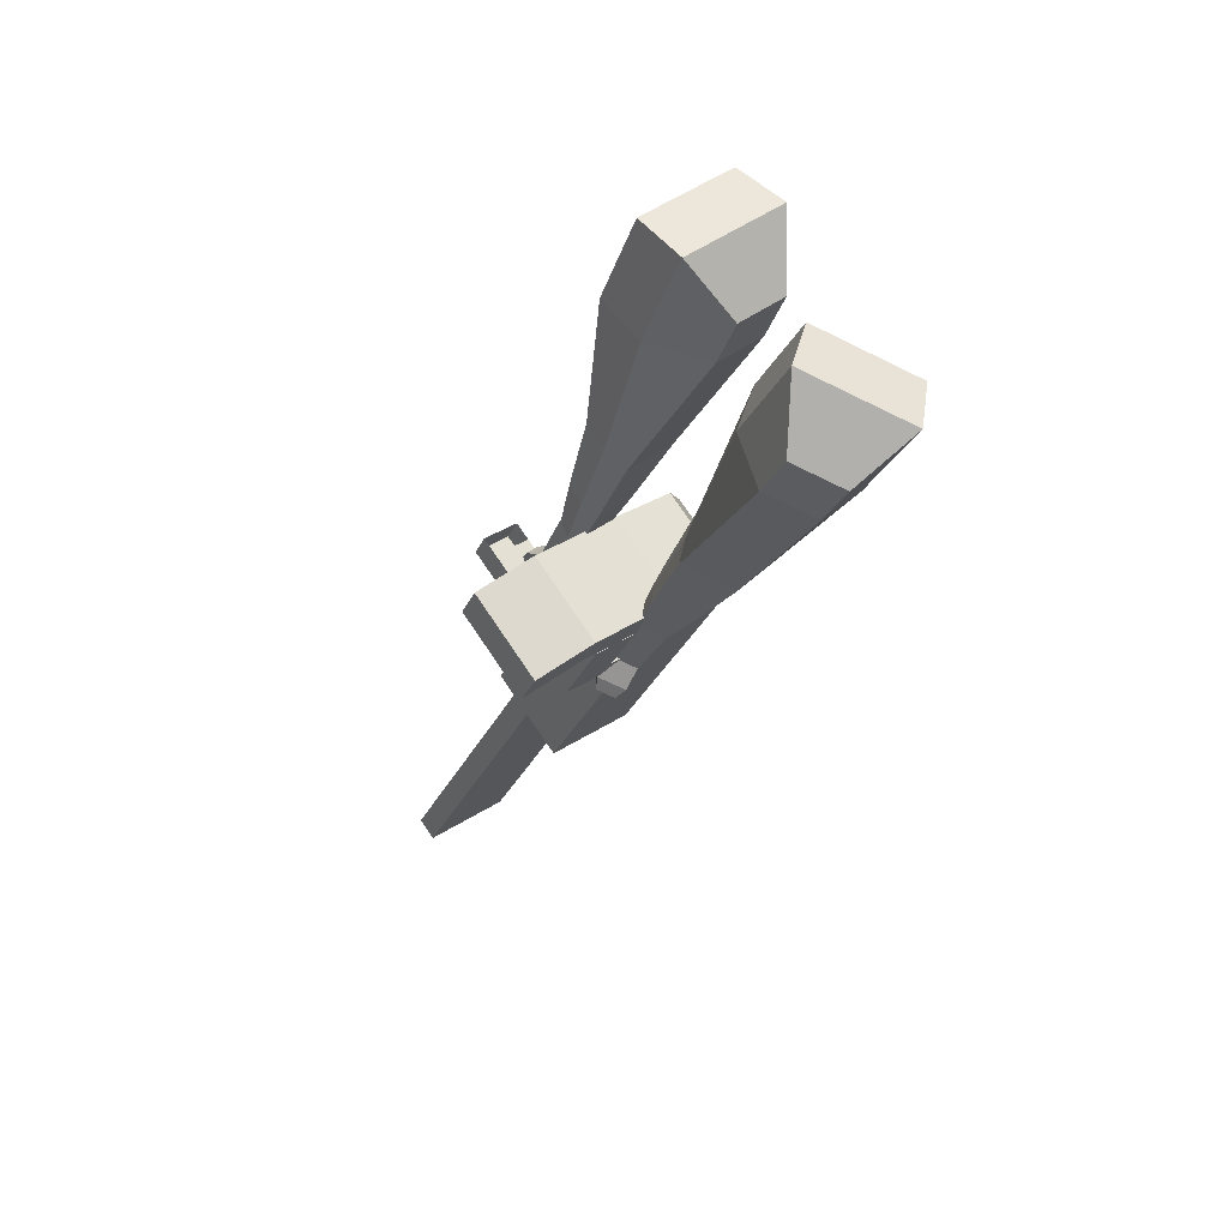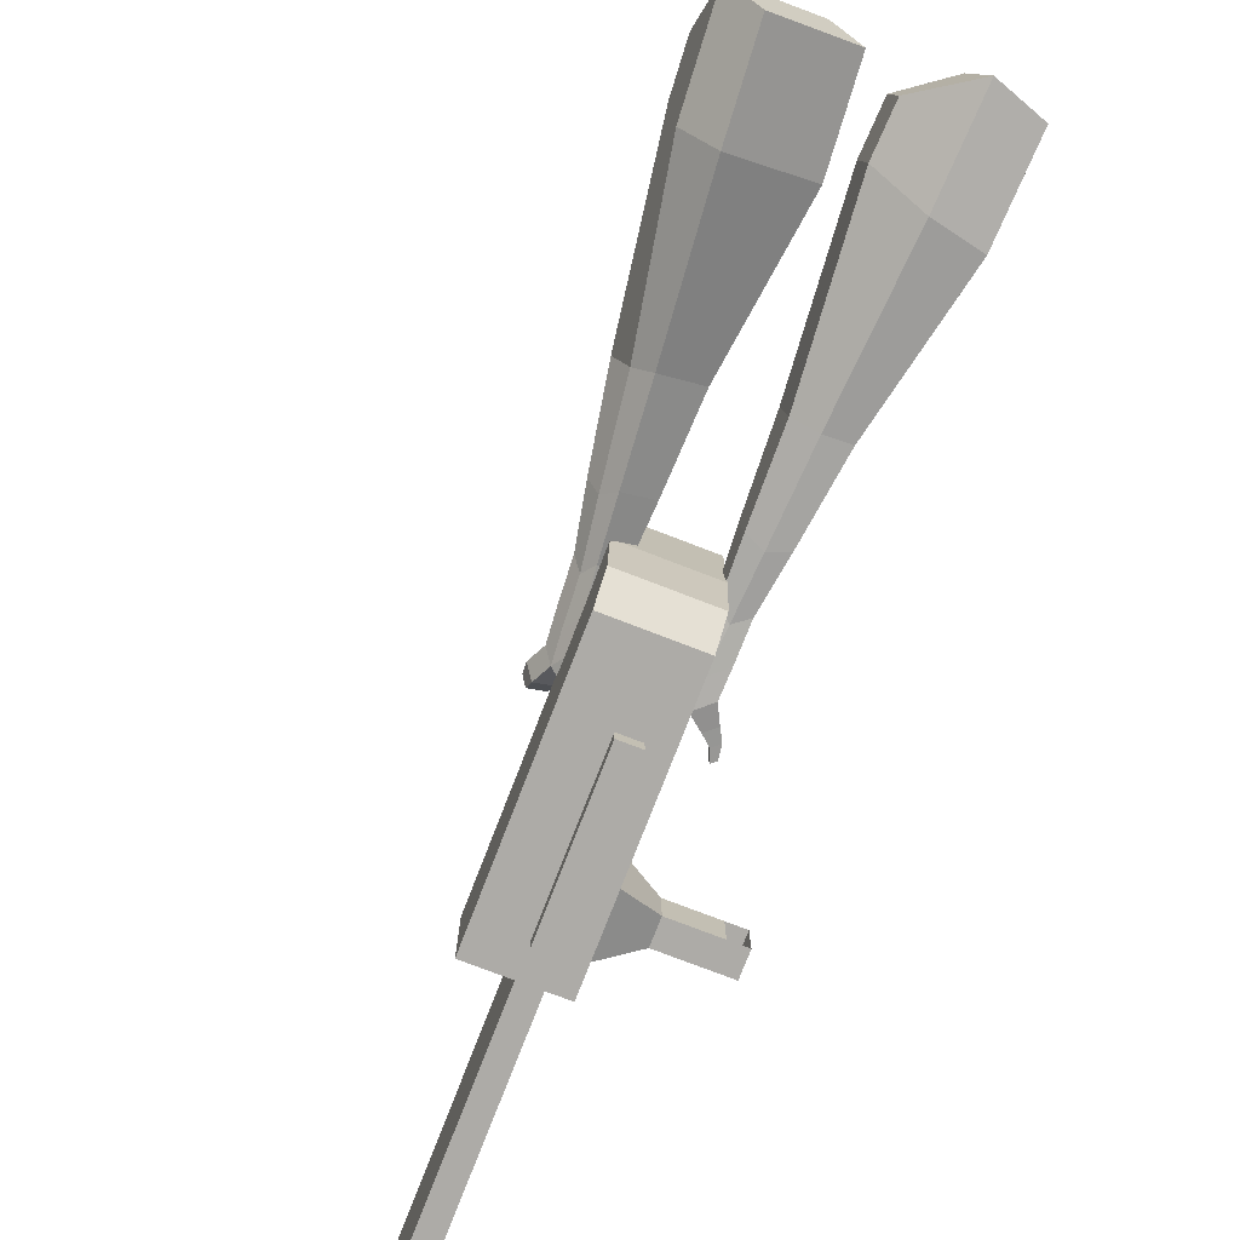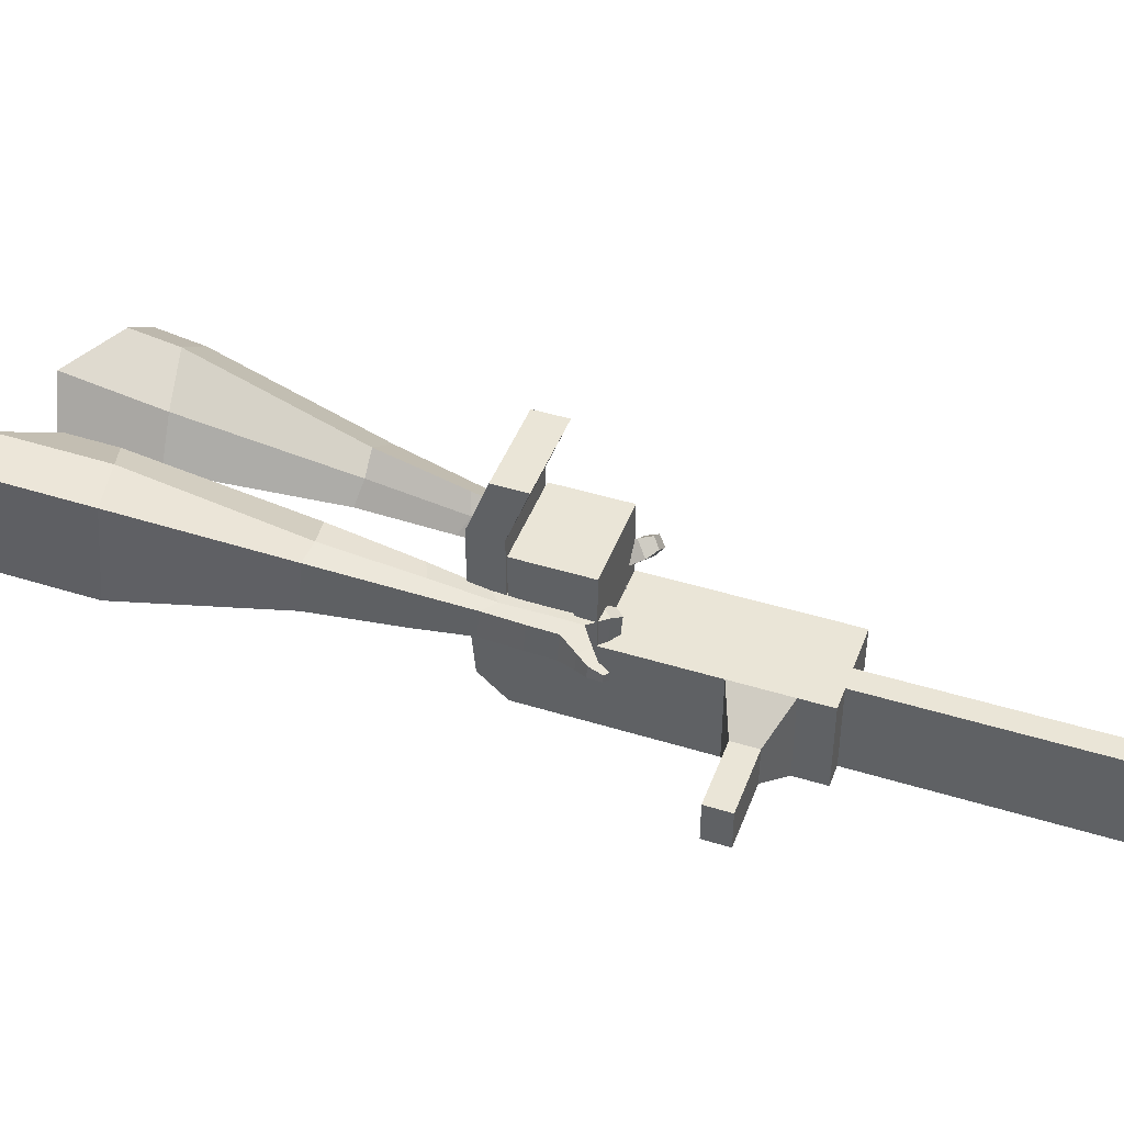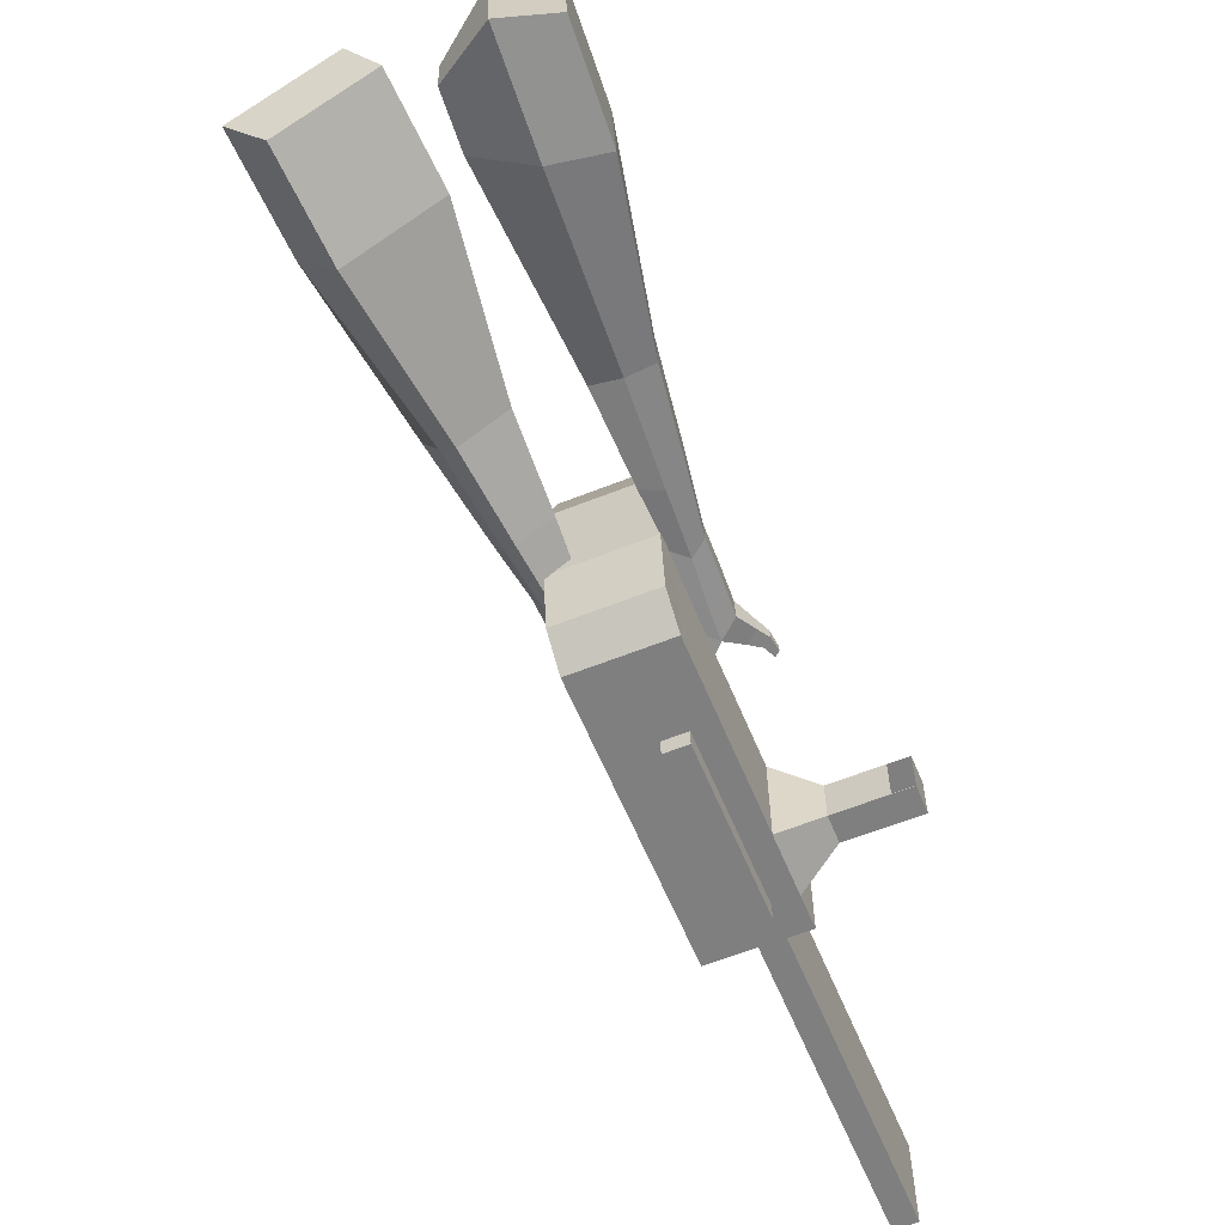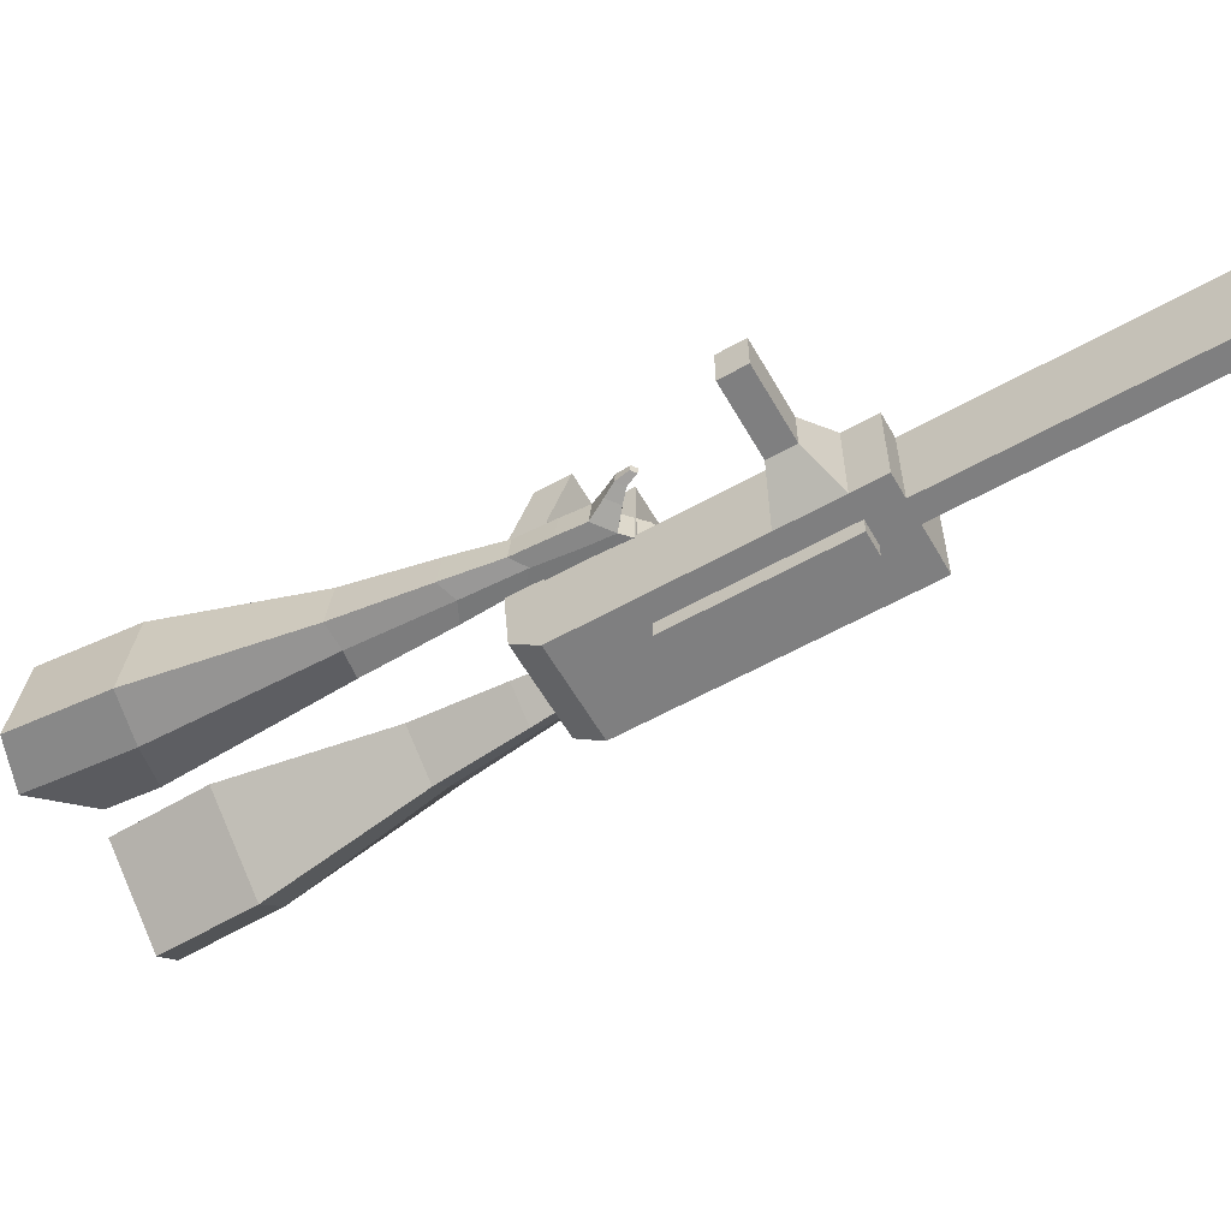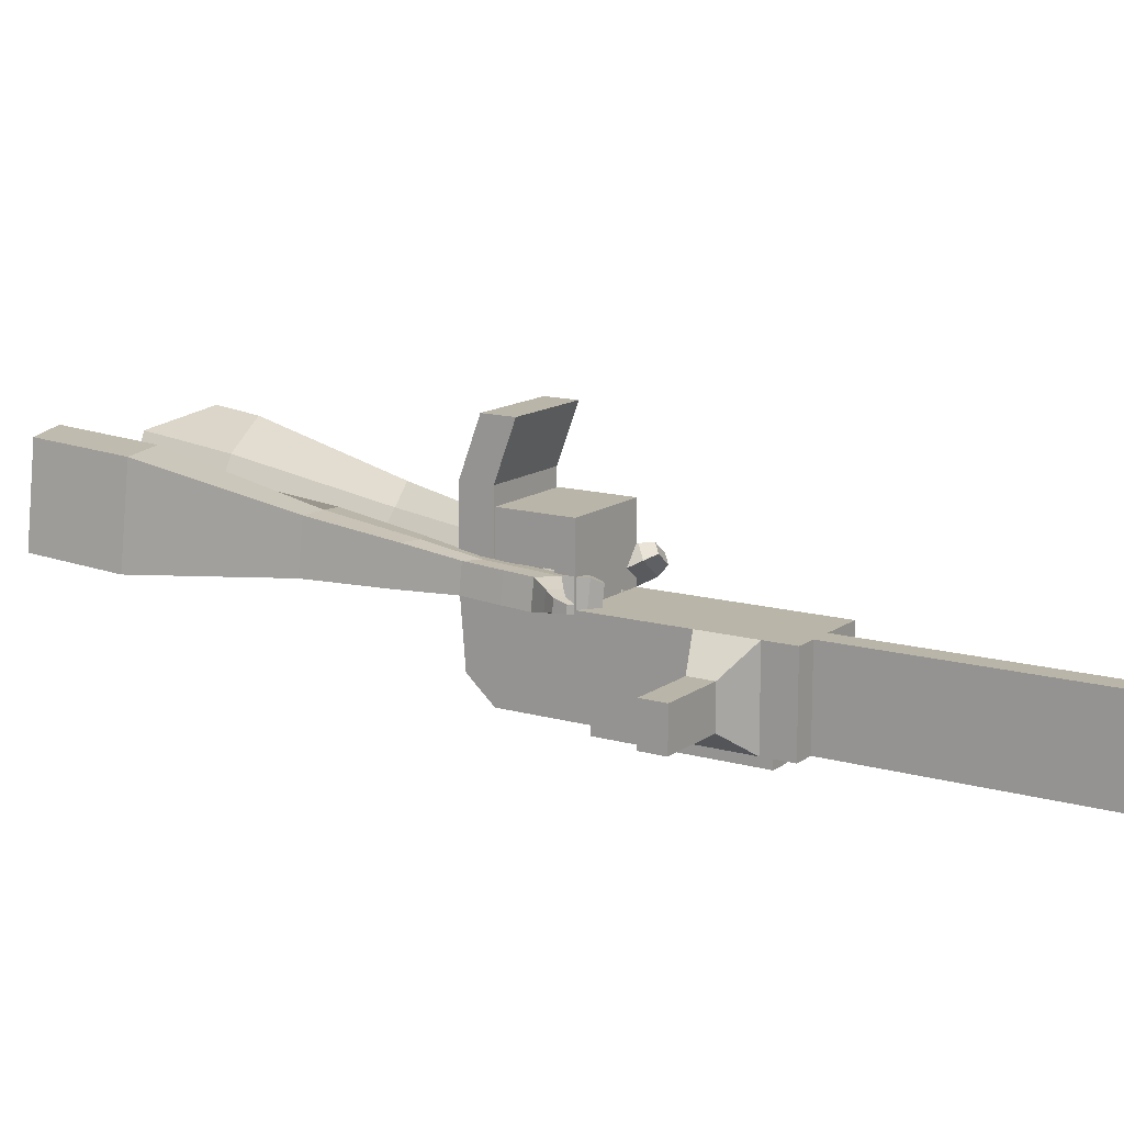
<metadata>
{"format":"obj","ext":"obj","renderer":"f3d","projection":"perspective","resolution":1024,"background":"white","views":[{"elev":34.7,"azim":-131.3,"up":"+Z"},{"elev":-76.7,"azim":-53.7,"up":"+Y"},{"elev":44.7,"azim":77.4,"up":"+Y"},{"elev":-59.9,"azim":-10.4,"up":"+Y"},{"elev":-59.4,"azim":87.2,"up":"+Y"},{"elev":13.7,"azim":90.3,"up":"+Y"}]}
</metadata>
<code>
o Cube.046_Cube.010
v 366.6 283 -1021
v 367.9 62.62 -1021
v 485.3 283.7 -1207
v 486.5 63.25 -1207
v 180.9 281.9 -1140
v 182.2 61.52 -1140
v 299.5 282.6 -1326
v 300.8 62.16 -1326
v 203.3 282.1 -765.6
v 204.6 61.74 -765.5
v 18.84 60.65 -884.1
v 17.57 281 -884.2
v 129.4 281.7 -649.8
v 130.7 61.34 -649.8
v -55.07 60.25 -768.4
v -56.34 280.7 -768.4
v 85.76 281.5 -581.4
v 94.11 121.2 -592.7
v -91.65 120.1 -711.4
v -100 280.4 -700.1
v 128.2 501.5 -649.9
v -57.6 500.4 -768.5
v 84.49 501.2 -581.5
v -101.3 500.1 -700.1
v 228.8 282.3 -805.5
v 230.1 61.88 -805.4
v 43.05 281.2 -924.1
v 44.32 60.78 -924
v 202.9 354.9 -765.6
v 17.15 353.8 -884.2
v 228.4 355 -805.5
v 42.63 353.9 -924.1
v 202.3 460.5 -765.6
v 16.55 459.4 -884.2
v 227.8 460.6 -805.5
v 42.03 459.5 -924.1
v 130.7 354.5 -652.5
v -55.09 353.4 -771.1
v 130.1 460.1 -652.5
v -55.69 459 -771.1
v 154.9 638.4 -693.1
v -30.82 637.3 -811.7
v 111.3 638.2 -624.7
v -74.48 637.1 -743.3
v 443.4 283.4 -1142
v 444.7 63.03 -1141
v 257.6 282.3 -1260
v 258.9 61.93 -1260
v 392.4 283.1 -1266
v 393.7 62.71 -1266
v 273.8 282.5 -1081
v 275 62.07 -1081
v 110.5 281.6 -824.9
v 111.7 61.19 -824.8
v 36.54 281.2 -709.1
v 37.81 60.8 -709.1
v -7.124 281 -640.8
v 1.234 120.7 -652.1
v 35.28 500.9 -709.2
v -8.387 500.7 -640.8
v 137.2 61.33 -864.7
v 135.9 281.7 -864.8
v 110 354.4 -824.9
v 135.5 354.5 -864.8
v 109.4 459.9 -824.9
v 134.9 460 -864.8
v 37.79 354 -711.8
v 37.19 459.5 -711.8
v 62.06 637.9 -752.4
v 18.4 637.6 -684
v 351.8 62.48 -1201
v 350.5 282.9 -1201
v 438.8 283.4 -1237
v 321.5 62.34 -1051
v 158.2 61.47 -795.2
v 84.25 61.07 -679.4
v 47.67 121 -622.4
v 182.4 282 -835.1
v 182 354.8 -835.1
v 181.3 460.3 -835.2
v 397 283.2 -1171
v 440.1 62.98 -1237
v 320.2 282.7 -1051
v 156.9 281.9 -795.2
v 82.98 281.5 -679.5
v 39.32 281.2 -611.1
v 81.72 501.2 -679.5
v 38.05 501 -611.2
v 183.6 61.6 -835.1
v 156.5 354.6 -795.2
v 155.9 460.2 -795.3
v 84.23 354.2 -682.1
v 83.63 459.8 -682.1
v 108.5 638.1 -722.7
v 64.84 637.9 -654.4
v 398.2 62.76 -1171
v 183.9 20.34 -835.1
v 137.4 20.06 -864.7
v 398.5 21.49 -1171
v 352 21.21 -1201
v 275.3 20.8 -1081
v 321.7 21.08 -1051
v 500.6 222.3 -1058
v 466.7 222.1 -1005
v 467.3 124.7 -1005
v 501.2 124.8 -1058
v 540.8 222.5 -1032
v 506.9 222.4 -979.2
v 507.4 124.9 -979.2
v 541.4 125.1 -1032
v 602.2 222.9 -993.1
v 568.3 222.7 -940
v 568.8 125.3 -939.9
v 602.8 125.4 -993.1
v 641.7 223.1 -967.9
v 607.8 223 -914.7
v 608.4 125.5 -914.7
v 642.3 125.7 -967.8
v 829.8 65.07 -1847
v 783.4 64.8 -1877
v 782.1 285.2 -1877
v 828.5 285.5 -1847
f 45 46 4 3
f 49 50 8 7
f 47 48 6 5
f 26 25 9 10
f 72 47 5 51
f 96 46 2 74
f 10 9 13 14
f 84 9 29 90
f 89 26 10 75
f 27 28 11 12
f 76 14 18 77
f 75 10 14 76
f 12 11 15 16
f 53 12 16 55
f 86 77 18 17
f 16 15 19 20
f 16 20 24 22
f 14 13 17 18
f 59 22 42 69
f 86 17 23 88
f 17 13 21 23
f 55 16 22 59
f 5 6 28 27
f 74 2 26 89
f 51 5 27 62
f 2 1 25 26
f 32 30 34 36
f 62 27 32 64
f 27 12 30 32
f 9 25 31 29
f 66 36 34 65
f 90 29 37 92
f 64 32 36 66
f 29 31 35 33
f 92 37 39 93
f 29 33 39 37
f 34 30 38 40
f 65 34 40 68
f 69 42 44 70
f 23 21 41 43
f 88 23 43 95
f 22 24 44 42
f 82 4 46 96
f 49 7 47 72
f 7 8 48 47
f 46 45 103 106
f 73 49 72 81
f 8 50 71 48
f 24 60 70 44
f 94 69 70 95
f 91 65 68 93
f 38 67 68 40
f 79 64 66 80
f 30 63 67 38
f 80 66 65 91
f 78 62 64 79
f 83 51 62 78
f 6 52 61 28
f 85 55 59 87
f 20 57 60 24
f 87 59 69 94
f 20 19 58 57
f 84 53 55 85
f 11 54 56 15
f 15 56 58 19
f 28 61 54 11
f 12 53 63 30
f 48 71 52 6
f 81 72 51 83
f 50 49 121 120
f 3 4 82 73
f 45 81 83 1
f 9 84 85 13
f 21 87 94 41
f 13 85 87 21
f 1 83 78 25
f 25 78 79 31
f 35 80 91 33
f 31 79 80 35
f 33 91 93 39
f 41 94 95 43
f 3 73 81 45
f 50 82 96 71
f 60 88 95 70
f 67 92 93 68
f 63 90 92 67
f 52 71 100 101
f 57 86 88 60
f 57 58 77 86
f 54 75 76 56
f 56 76 77 58
f 61 89 75 54
f 53 84 90 63
f 89 61 98 97
f 101 102 97 98
f 100 99 102 101
f 61 52 101 98
f 74 89 97 102
f 71 96 99 100
f 96 74 102 99
f 106 103 107 110
f 1 2 105 104
f 2 46 106 105
f 45 1 104 103
f 109 110 114 113
f 104 105 109 108
f 105 106 110 109
f 103 104 108 107
f 113 114 118 117
f 107 108 112 111
f 110 107 111 114
f 108 109 113 112
f 116 117 118 115
f 111 112 116 115
f 114 111 115 118
f 122 119 120 121
f 82 50 120 119
f 73 82 119 122
f 49 73 122 121
o Cube.047_Cube.022
v -241.8 521.3 296.7
v -237.5 280.6 318.1
v -123.3 504.7 86.76
v -119 264 108.2
v -422.4 444.4 133
v -420.2 321 144
v -361.6 435.9 25.37
v -359.4 312.5 36.34
v 20.6 291.3 -262.8
v 18.36 417.4 -274
v -91.93 409.9 -335.7
v -89.69 283.9 -324.5
v 111.3 292.3 -459.4
v 109.6 385 -467.7
v 28.55 379.5 -513
v 30.19 286.8 -504.8
v 166.2 294.8 -583.7
v 165 362.5 -589.7
v 105.8 358.5 -622.8
v 107 290.8 -616.8
v -237.7 506.3 43.18
v -233.1 250.8 65.9
v -363.5 523.9 266.1
v -359 268.4 288.8
v -34.11 417.2 -310
v -31.73 283.3 -298.1
v 78.29 383.8 -507
v 80.04 285.4 -498.2
v 148.7 360.7 -630
v 150 288.8 -623.7
v 215.4 288.6 -663.7
v 214.2 356.3 -669.7
v 197.7 353.5 -721.4
v 199 281.6 -715
v 156 283.7 -706.4
v 154.8 351.4 -712.4
v 249.7 284 -721.8
v 248.5 351.7 -727.8
v 231.9 348.9 -779.5
v 233.2 277 -773.1
v 190.2 279.1 -764.5
v 189 346.9 -770.6
v 291.7 294.7 -746.5
v 290.9 338.3 -750.4
v 280.3 336.5 -783.6
v 281.1 290.2 -779.5
v 222.1 272 -827.5
v 179.1 274.1 -818.9
v 177.9 341.8 -824.9
v 220.8 343.9 -833.9
v 320.9 301 -762.5
v 320.4 330.4 -765.1
v 313.2 329.2 -787.5
v 313.8 298 -784.7
v 343.2 304.6 -788.6
v 342.8 323 -790.2
v 338.3 322.2 -804.2
v 338.7 302.7 -802.5
v 208.7 281.3 -856.4
v 180.1 282.7 -850.7
v 179.3 327.8 -854.7
v 207.8 329.2 -860.7
f 123 124 126 125
f 130 129 133 134
f 129 130 128 127
f 145 146 124 123
f 143 129 127 145
f 144 126 124 146
f 134 133 137 138
f 143 125 132 147
f 144 130 134 148
f 125 126 131 132
f 150 138 142 152
f 147 132 136 149
f 148 134 138 150
f 132 131 135 136
f 141 151 155 158
f 136 135 139 140
f 138 137 141 142
f 149 136 140 151
f 137 149 151 141
f 140 139 153 154
f 131 148 150 135
f 133 147 149 137
f 135 150 152 139
f 126 144 148 131
f 129 143 147 133
f 130 144 146 128
f 125 143 145 123
f 127 128 146 145
f 157 158 164 163
f 153 156 162 159
f 142 141 158 157
f 151 140 154 155
f 139 152 156 153
f 152 142 157 156
f 164 161 172 171
f 160 159 165 166
f 155 154 160 161
f 158 155 161 164
f 156 157 163 162
f 154 153 159 160
f 168 167 175 176
f 159 162 168 165
f 161 160 166 167
f 162 161 167 168
f 171 172 184 183
f 162 163 170 169
f 163 164 171 170
f 161 162 169 172
f 176 175 179 180
f 167 166 174 175
f 165 168 176 173
f 166 165 173 174
f 178 177 180 179
f 175 174 178 179
f 173 176 180 177
f 174 173 177 178
f 184 181 182 183
f 169 170 182 181
f 172 169 181 184
f 170 171 183 182
o Cube.048_Cube.024
v -515 366.3 145.9
v -676.5 219.7 41.77
v -372.2 346.9 -48.09
v -533.7 200.4 -152.3
v -628.8 517 -26.21
v -711.6 441.9 -79.62
v -555.6 507.1 -125.7
v -638.4 432 -179.1
v -291.6 249.6 -463.3
v -207 326.3 -408.8
v -264.3 426.5 -460.9
v -348.8 349.7 -515.5
v -160.8 255.7 -635.8
v -98.65 312.2 -595.7
v -140.7 385.8 -634.1
v -202.9 329.4 -674.2
v -78.56 262.4 -743.8
v -33.11 303.7 -714.5
v -63.87 357.5 -742.5
v -109.3 316.2 -771.8
v -432.7 448.5 -79.88
v -604.2 292.9 -190.5
v -584.3 469 126.1
v -755.7 313.5 15.52
v -229.7 378.3 -437.7
v -319.5 296.8 -495.6
v -106.6 349.2 -628.8
v -172.7 289.3 -671.4
v -31.04 329.7 -749.4
v -79.29 285.9 -780.5
v -21.4 252.1 -817.9
v 24.05 293.3 -788.5
v 29.31 323.1 -833.7
v -18.94 279.3 -864.8
v -49.45 309.1 -854.5
v -4 350.3 -825.2
v 19.08 245.7 -871.6
v 64.53 286.9 -842.3
v 69.79 316.7 -887.5
v 21.54 272.9 -918.6
v -8.972 302.7 -908.3
v 36.48 343.9 -879
v 62.99 229.8 -889.2
v 92.24 256.3 -870.3
v 95.63 275.5 -899.4
v 64.57 247.3 -919.4
v 29.94 298.4 -967.5
v -0.5776 328.2 -957.2
v 44.87 369.4 -927.9
v 78.19 342.2 -936.3
v 92.34 217.6 -901
v 112.1 235.5 -888.3
v 114.3 248.4 -907.9
v 93.41 229.4 -921.4
v 118.8 212.8 -922.6
v 131.2 224 -914.6
v 132.6 232.1 -926.9
v 119.5 220.2 -935.3
v 37.2 324.2 -987
v 16.91 344 -980.2
v 47.13 371.5 -960.7
v 69.28 353.3 -966.3
f 185 186 188 187
f 192 191 195 196
f 191 192 190 189
f 207 208 186 185
f 205 191 189 207
f 206 188 186 208
f 196 195 199 200
f 205 187 194 209
f 206 192 196 210
f 187 188 193 194
f 212 200 204 214
f 209 194 198 211
f 210 196 200 212
f 194 193 197 198
f 203 213 217 220
f 198 197 201 202
f 200 199 203 204
f 211 198 202 213
f 199 211 213 203
f 202 201 215 216
f 193 210 212 197
f 195 209 211 199
f 197 212 214 201
f 188 206 210 193
f 191 205 209 195
f 192 206 208 190
f 187 205 207 185
f 189 190 208 207
f 219 220 226 225
f 215 218 224 221
f 204 203 220 219
f 213 202 216 217
f 201 214 218 215
f 214 204 219 218
f 226 223 234 233
f 222 221 227 228
f 217 216 222 223
f 220 217 223 226
f 218 219 225 224
f 216 215 221 222
f 230 229 237 238
f 221 224 230 227
f 223 222 228 229
f 224 223 229 230
f 233 234 246 245
f 224 225 232 231
f 225 226 233 232
f 223 224 231 234
f 238 237 241 242
f 229 228 236 237
f 227 230 238 235
f 228 227 235 236
f 240 239 242 241
f 237 236 240 241
f 235 238 242 239
f 236 235 239 240
f 246 243 244 245
f 231 232 244 243
f 234 231 243 246
f 232 233 245 244

</code>
